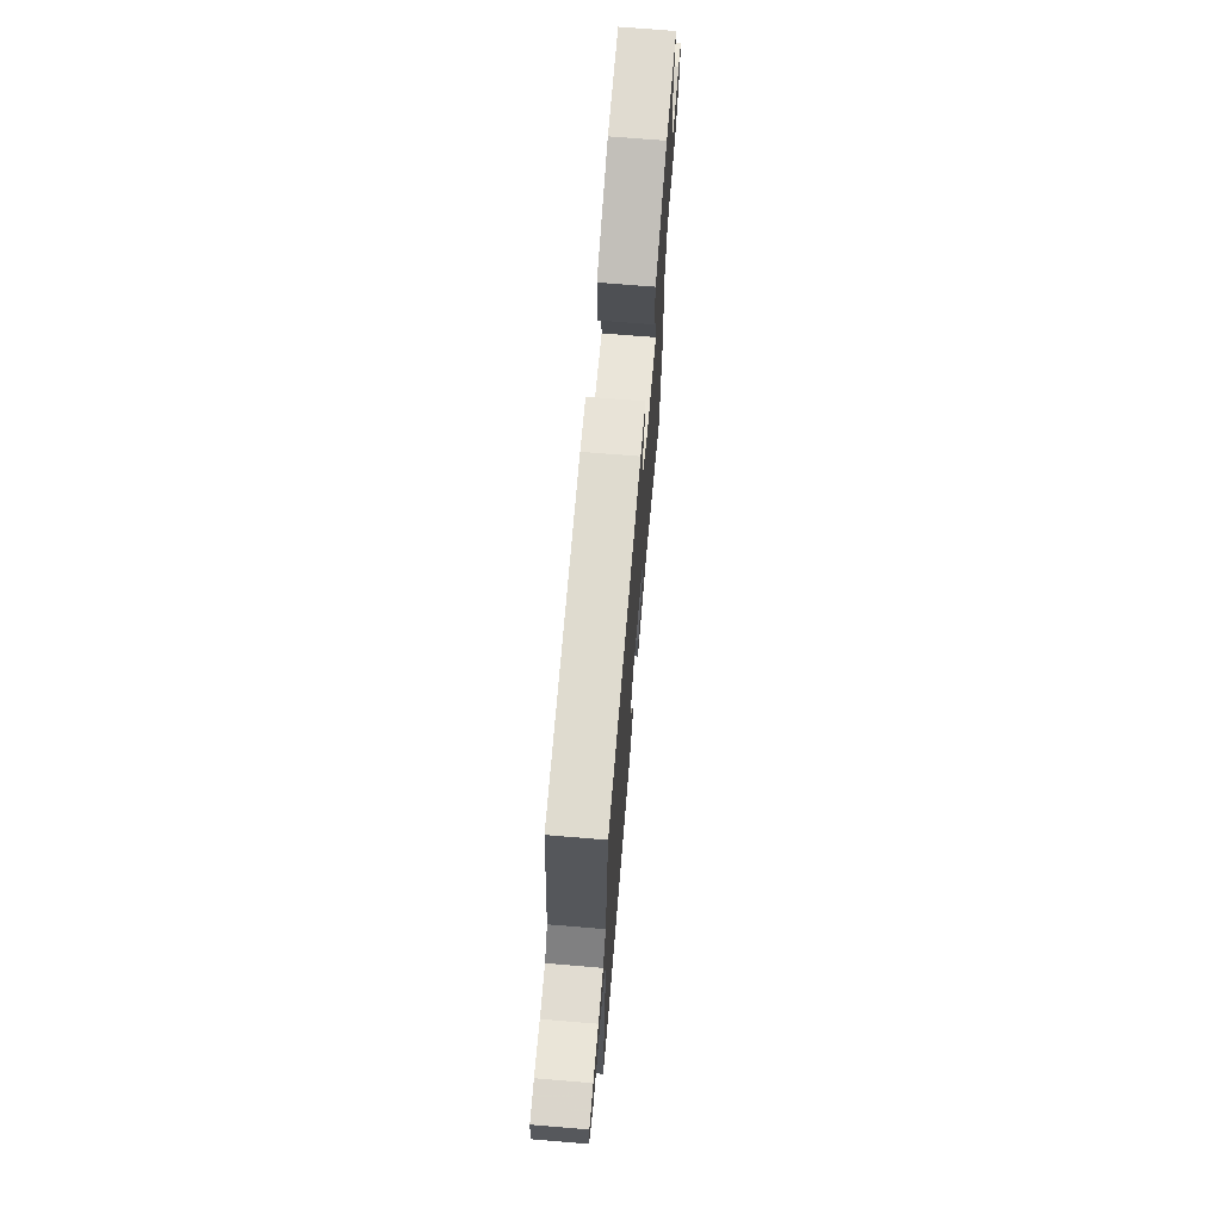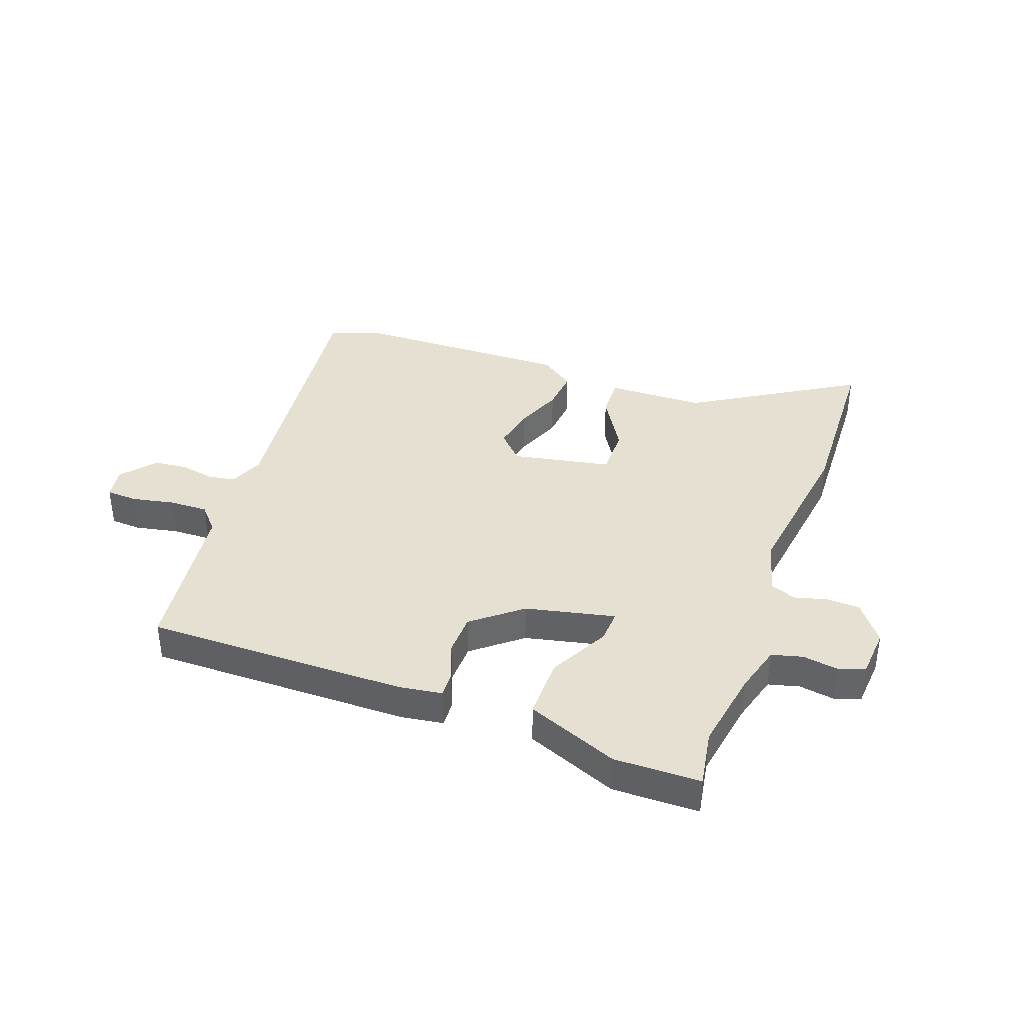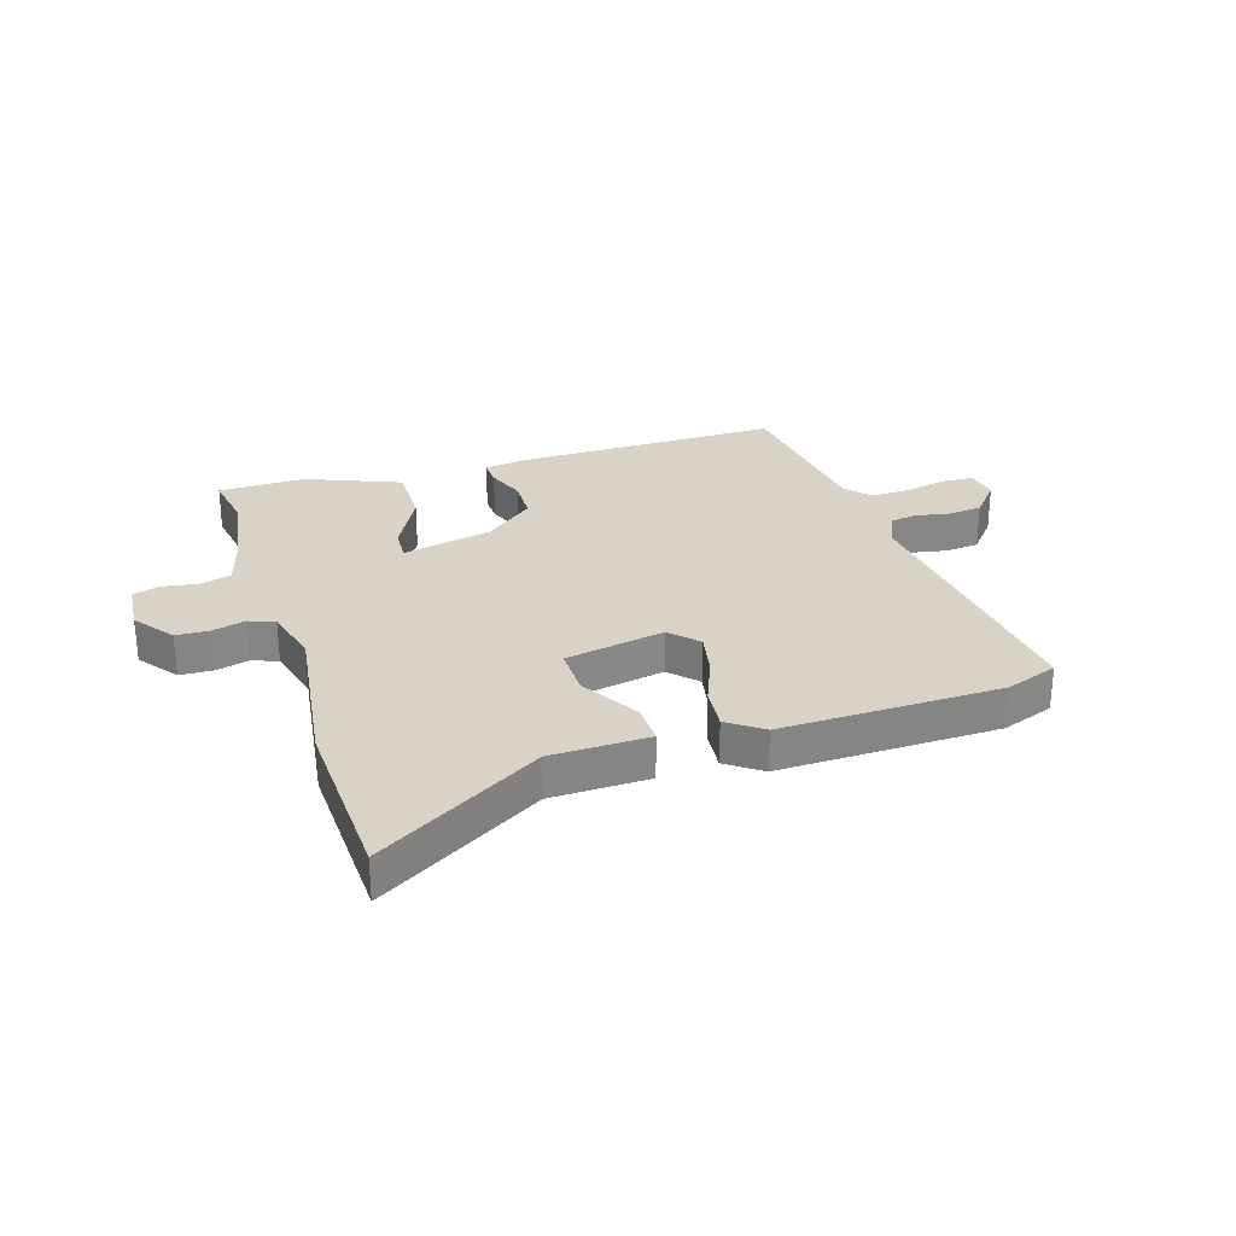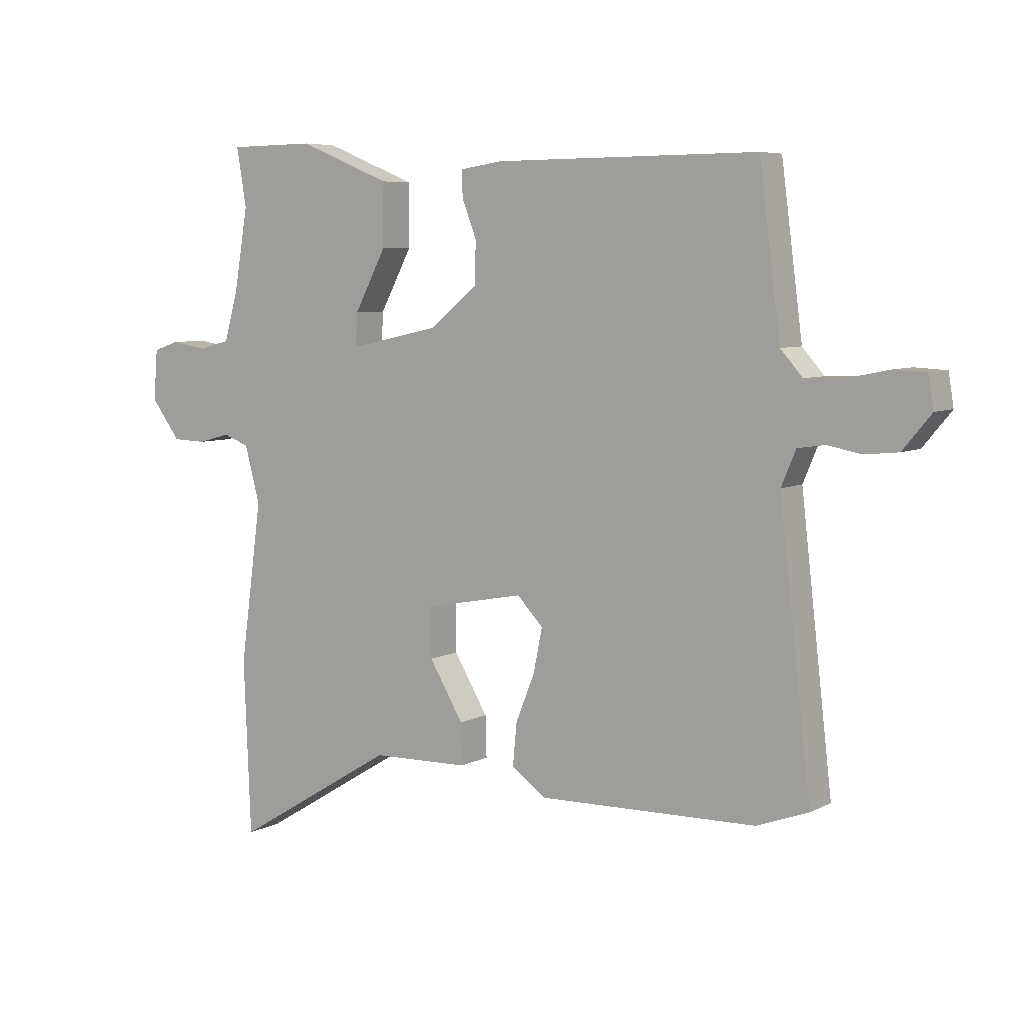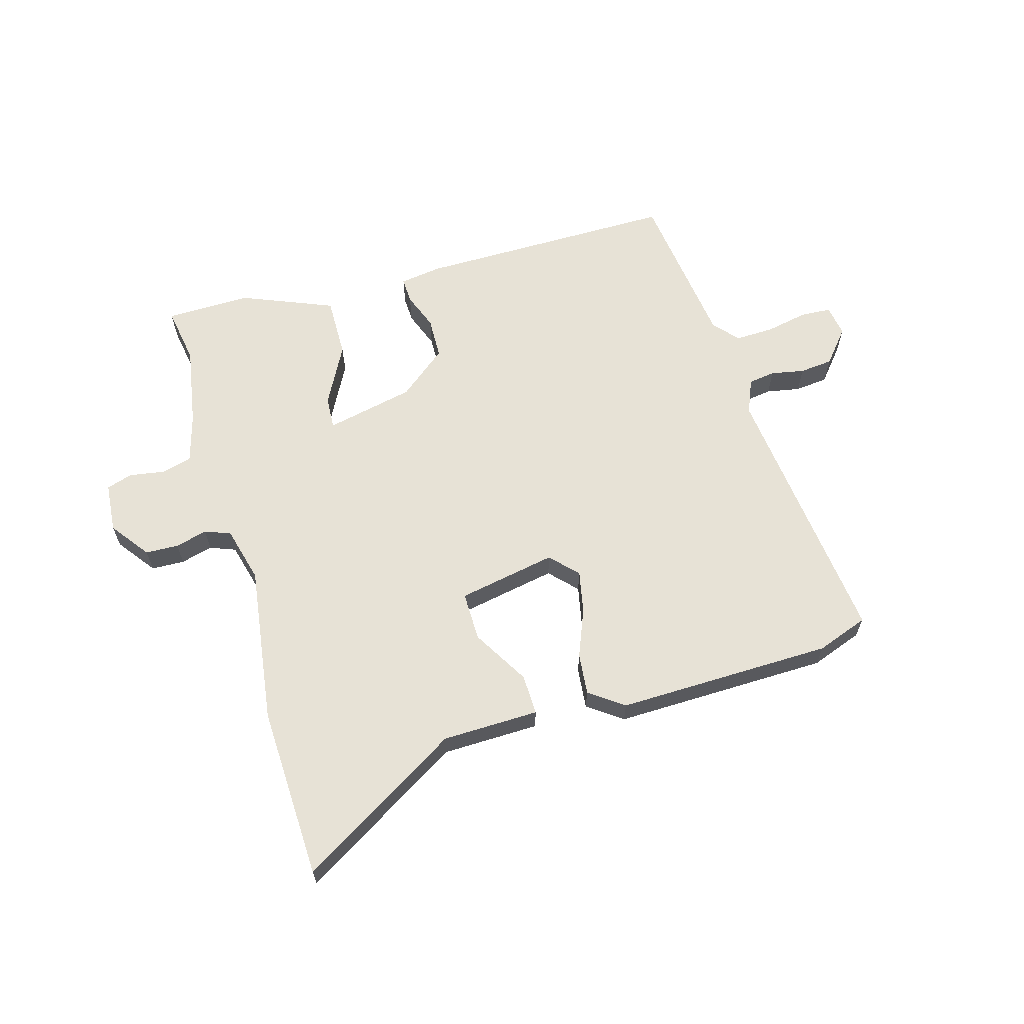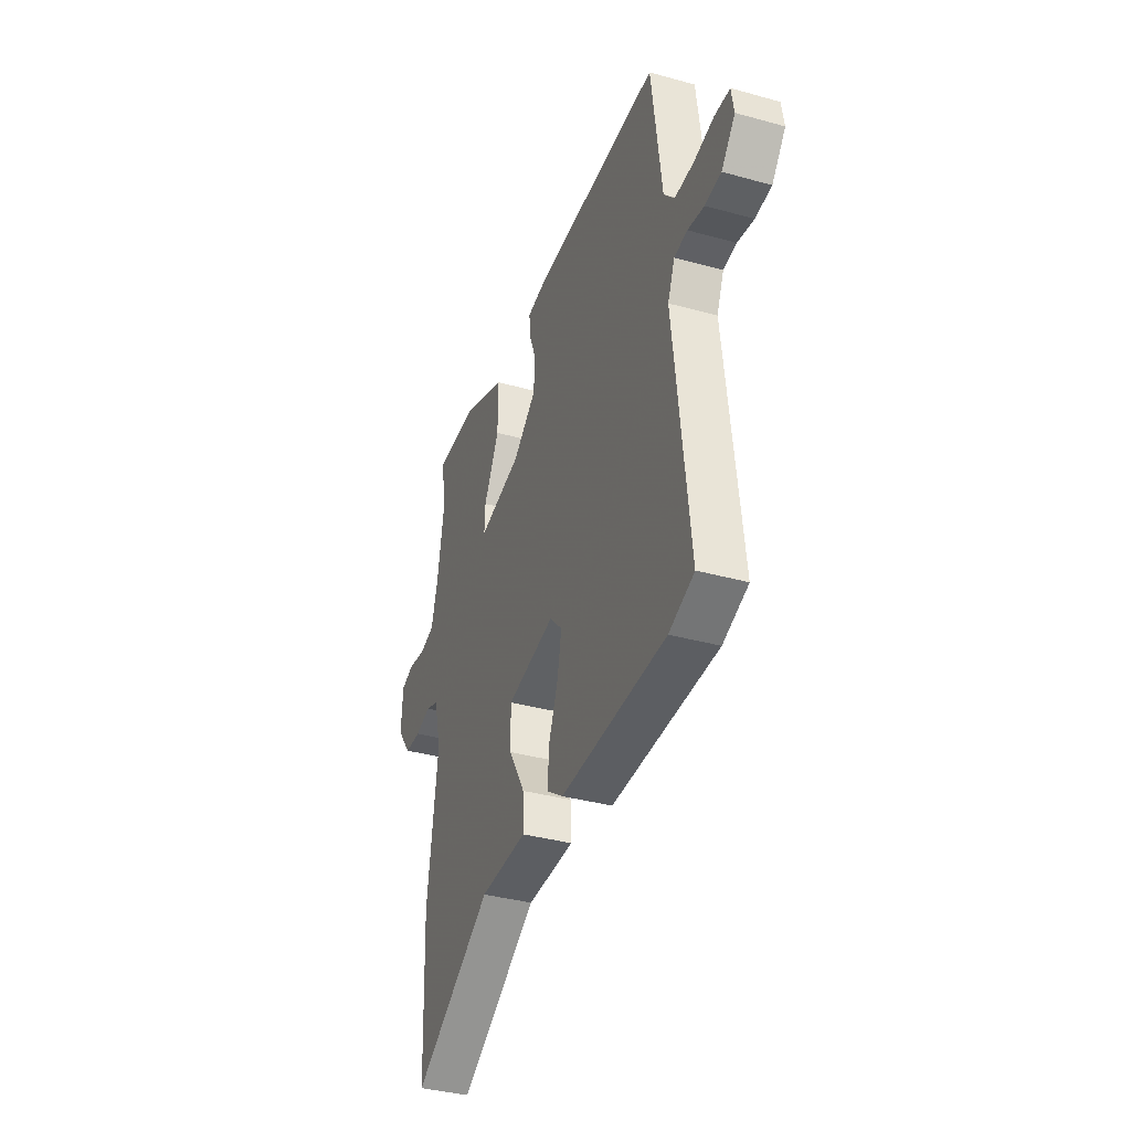
<metadata>
{"format":"obj","ext":"obj","renderer":"f3d","projection":"perspective","resolution":1024,"background":"white","views":[{"elev":70.9,"azim":-85.3,"up":"+Z"},{"elev":38.3,"azim":19.9,"up":"+Y"},{"elev":28.2,"azim":162.5,"up":"+Y"},{"elev":6.4,"azim":-145.9,"up":"+Z"},{"elev":63.1,"azim":164.1,"up":"+Y"},{"elev":-36.9,"azim":-109.7,"up":"+Z"}]}
</metadata>
<code>
v 0.505 0.07 0.529
v 0.488 0.07 0.428
v 0.512 0.07 0.286
v 0.536 0.07 0.201
v 0.59 0.07 0.187
v 0.652 0.07 0.197
v 0.697 0.07 0.182
v 0.704 0.07 0.095
v 0.653 0.07 0.027
v 0.595 0.07 0.025
v 0.539 0.07 0.04
v 0.494 0.07 0.023
v 0.468 0.07 -0.075
v 0.506 0.07 -0.352
v 0.494 0.07 -0.654
v 0.211 0.07 -0.482
v 0.042 0.07 -0.478
v 0.044 0.07 -0.407
v 0.103 0.07 -0.308
v 0.104 0.07 -0.222
v -0.068 0.07 -0.189
v -0.113 0.07 -0.236
v -0.098 0.07 -0.311
v -0.065 0.07 -0.394
v -0.058 0.07 -0.467
v -0.118 0.07 -0.51
v -0.496 0.07 -0.502
v -0.586 0.07 -0.469
v -0.531 0.07 0.008
v -0.556 0.07 0.068
v -0.603 0.07 0.075
v -0.662 0.07 0.064
v -0.72 0.07 0.07
v -0.769 0.07 0.129
v -0.76 0.07 0.184
v -0.706 0.07 0.187
v -0.633 0.07 0.172
v -0.565 0.07 0.17
v -0.527 0.07 0.213
v -0.49 0.07 0.496
v -0.034 0.07 0.493
v 0.04 0.07 0.482
v 0.038 0.07 0.437
v 0.013 0.07 0.372
v 0.015 0.07 0.299
v 0.099 0.07 0.231
v 0.254 0.07 0.197
v 0.251 0.07 0.254
v 0.196 0.07 0.359
v 0.195 0.07 0.466
v 0.355 0.07 0.531
v 0.505 0 0.529
v 0.488 0 0.428
v 0.512 0 0.286
v 0.536 0 0.201
v 0.59 0 0.187
v 0.652 0 0.197
v 0.697 0 0.182
v 0.704 0 0.095
v 0.653 0 0.027
v 0.595 0 0.025
v 0.539 0 0.04
v 0.494 0 0.023
v 0.468 0 -0.075
v 0.506 0 -0.352
v 0.494 0 -0.654
v 0.211 0 -0.482
v 0.042 0 -0.478
v 0.044 0 -0.407
v 0.103 0 -0.308
v 0.104 0 -0.222
v -0.068 0 -0.189
v -0.113 0 -0.236
v -0.098 0 -0.311
v -0.065 0 -0.394
v -0.058 0 -0.467
v -0.118 0 -0.51
v -0.496 0 -0.502
v -0.586 0 -0.469
v -0.531 0 0.008
v -0.556 0 0.068
v -0.603 0 0.075
v -0.662 0 0.064
v -0.72 0 0.07
v -0.769 0 0.129
v -0.76 0 0.184
v -0.706 0 0.187
v -0.633 0 0.172
v -0.565 0 0.17
v -0.527 0 0.213
v -0.49 0 0.496
v -0.034 0 0.493
v 0.04 0 0.482
v 0.038 0 0.437
v 0.013 0 0.372
v 0.015 0 0.299
v 0.099 0 0.231
v 0.254 0 0.197
v 0.251 0 0.254
v 0.196 0 0.359
v 0.195 0 0.466
v 0.355 0 0.531
f 51 1 2
f 50 51 2
f 49 50 2
f 48 49 2
f 47 48 2 3
f 42 43 44
f 41 42 44
f 40 41 44
f 39 40 44
f 38 39 44 45
f 35 36 37
f 34 35 37
f 33 34 37
f 32 33 37
f 31 32 37
f 30 31 37 38
f 38 45 46
f 30 38 46
f 29 30 46
f 27 28 29
f 26 27 29
f 25 26 29
f 24 25 29
f 23 24 29
f 16 17 18 19
f 16 19 20
f 15 16 20
f 14 15 20
f 13 14 20
f 12 13 20 21
f 9 10 11
f 8 9 11
f 7 8 11
f 6 7 11
f 5 6 11
f 11 12 21
f 5 11 21
f 4 5 21
f 47 3 4 21
f 47 21 22
f 46 47 22
f 29 46 22
f 22 23 29
f 53 52 102
f 53 102 101
f 53 101 100
f 53 100 99
f 54 53 99 98
f 95 94 93
f 95 93 92
f 95 92 91
f 95 91 90
f 96 95 90 89
f 88 87 86
f 88 86 85
f 88 85 84
f 88 84 83
f 88 83 82
f 89 88 82 81
f 97 96 89
f 97 89 81
f 97 81 80
f 80 79 78
f 80 78 77
f 80 77 76
f 80 76 75
f 80 75 74
f 70 69 68 67
f 71 70 67
f 71 67 66
f 71 66 65
f 71 65 64
f 72 71 64 63
f 62 61 60
f 62 60 59
f 62 59 58
f 62 58 57
f 62 57 56
f 72 63 62
f 72 62 56
f 72 56 55
f 72 55 54 98
f 73 72 98
f 73 98 97
f 73 97 80
f 80 74 73
f 1 52 53 2
f 2 53 54 3
f 3 54 55 4
f 4 55 56 5
f 5 56 57 6
f 6 57 58 7
f 7 58 59 8
f 8 59 60 9
f 9 60 61 10
f 10 61 62 11
f 11 62 63 12
f 12 63 64 13
f 13 64 65 14
f 14 65 66 15
f 15 66 67 16
f 16 67 68 17
f 17 68 69 18
f 18 69 70 19
f 19 70 71 20
f 20 71 72 21
f 21 72 73 22
f 22 73 74 23
f 23 74 75 24
f 24 75 76 25
f 25 76 77 26
f 26 77 78 27
f 27 78 79 28
f 28 79 80 29
f 29 80 81 30
f 30 81 82 31
f 31 82 83 32
f 32 83 84 33
f 33 84 85 34
f 34 85 86 35
f 35 86 87 36
f 36 87 88 37
f 37 88 89 38
f 38 89 90 39
f 39 90 91 40
f 40 91 92 41
f 41 92 93 42
f 42 93 94 43
f 43 94 95 44
f 44 95 96 45
f 45 96 97 46
f 46 97 98 47
f 47 98 99 48
f 48 99 100 49
f 49 100 101 50
f 50 101 102 51
f 51 102 52 1

</code>
